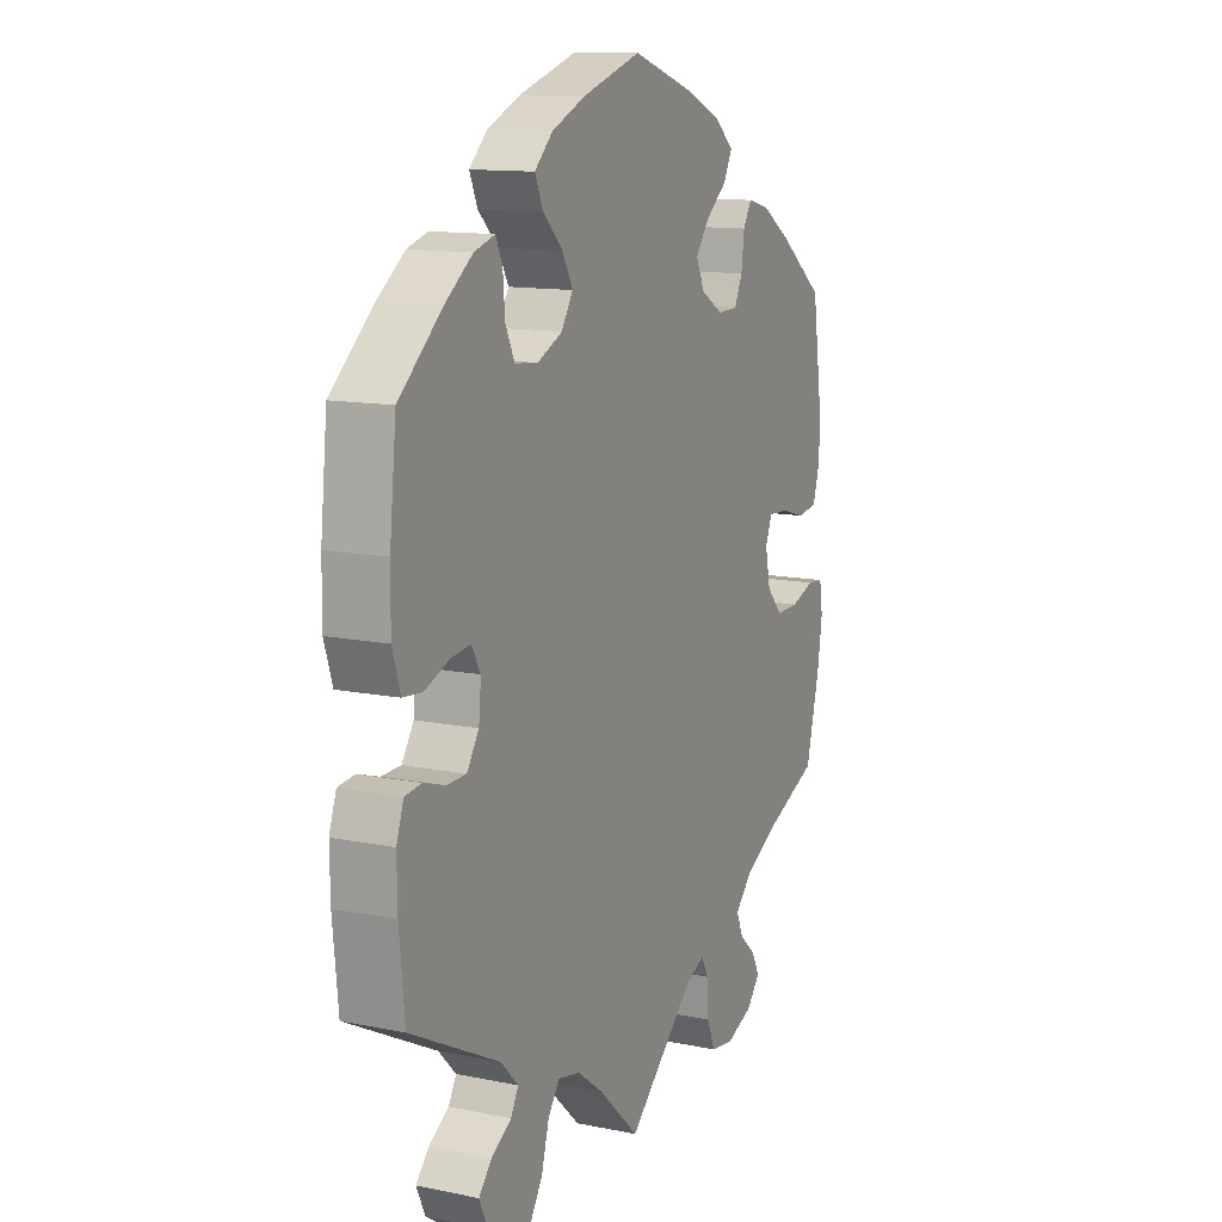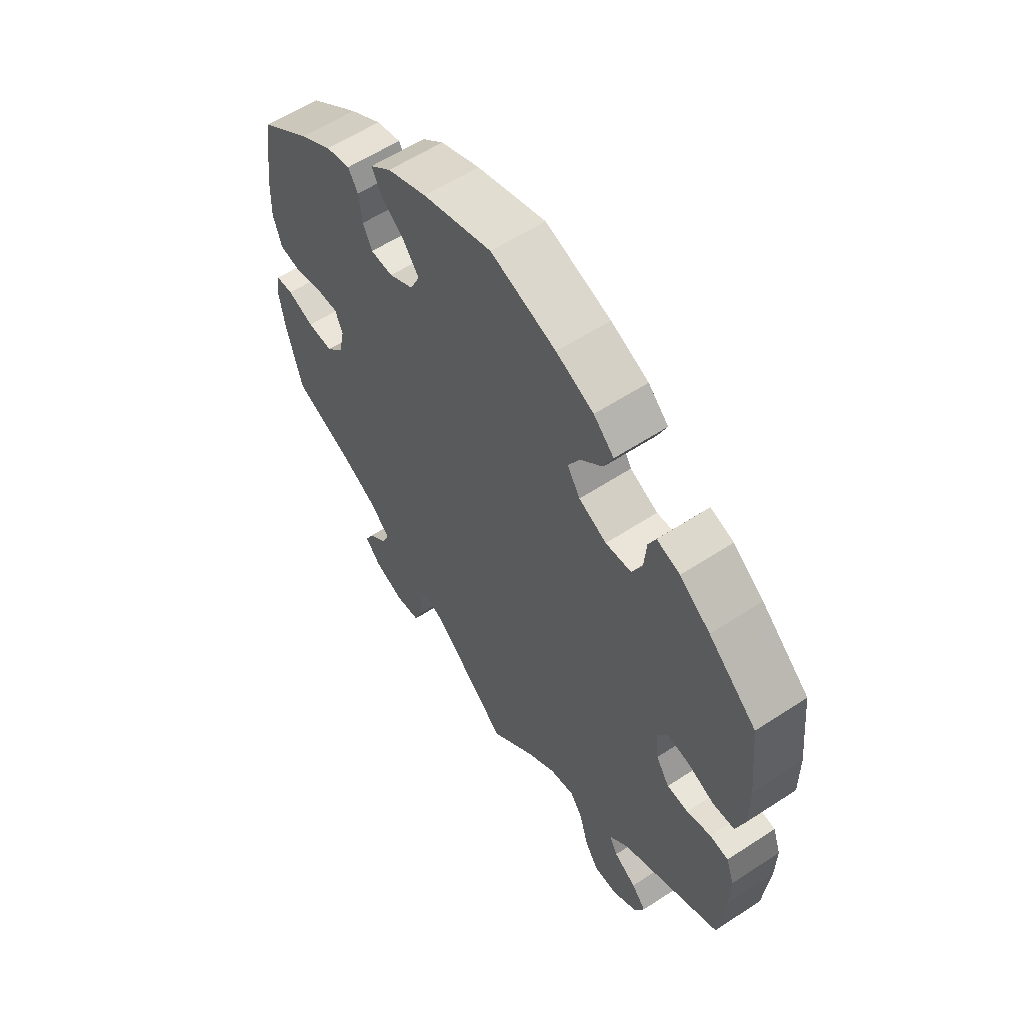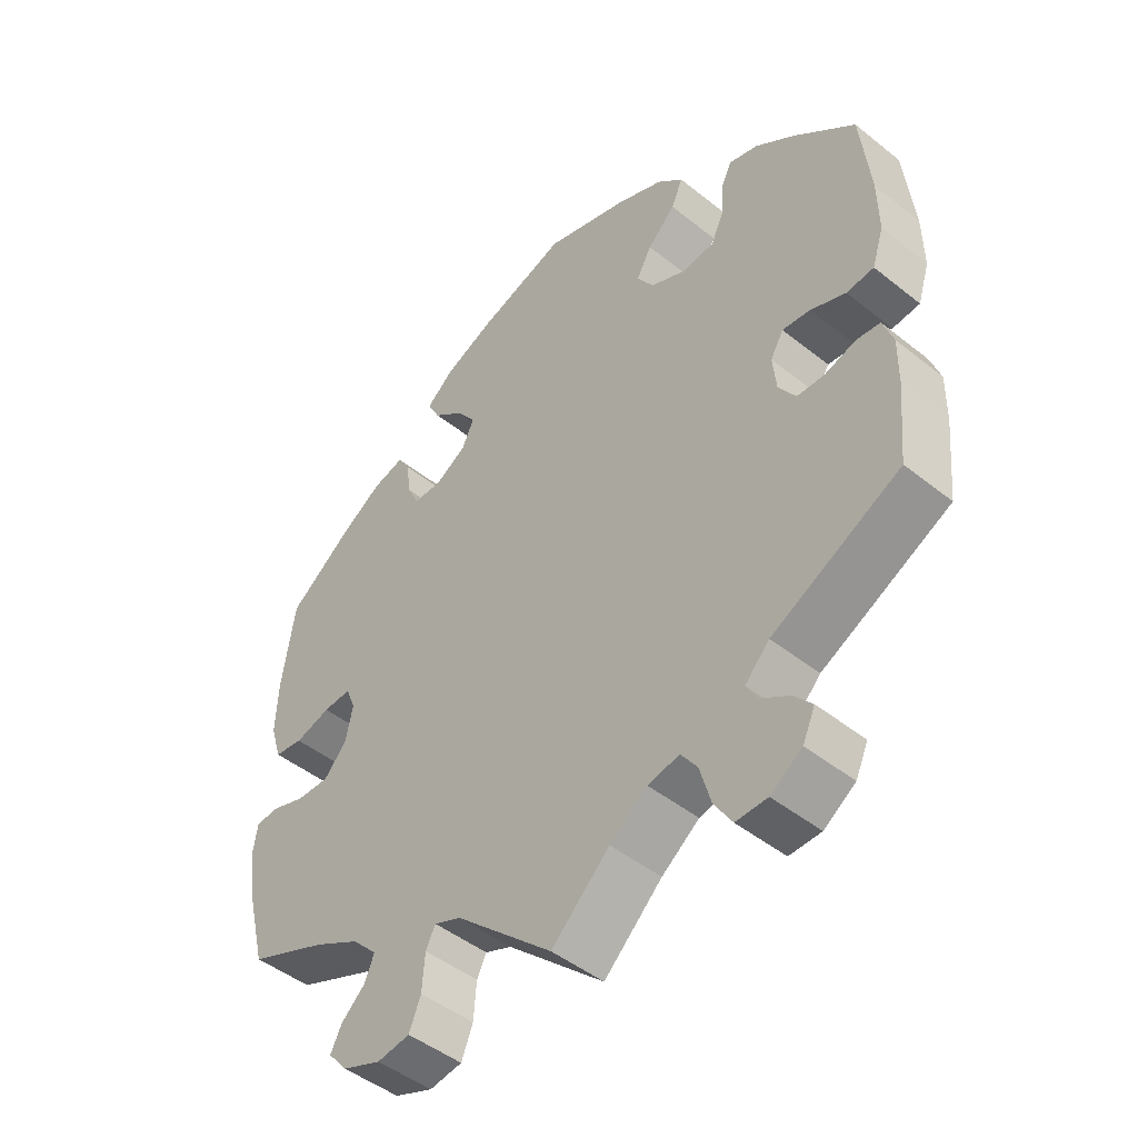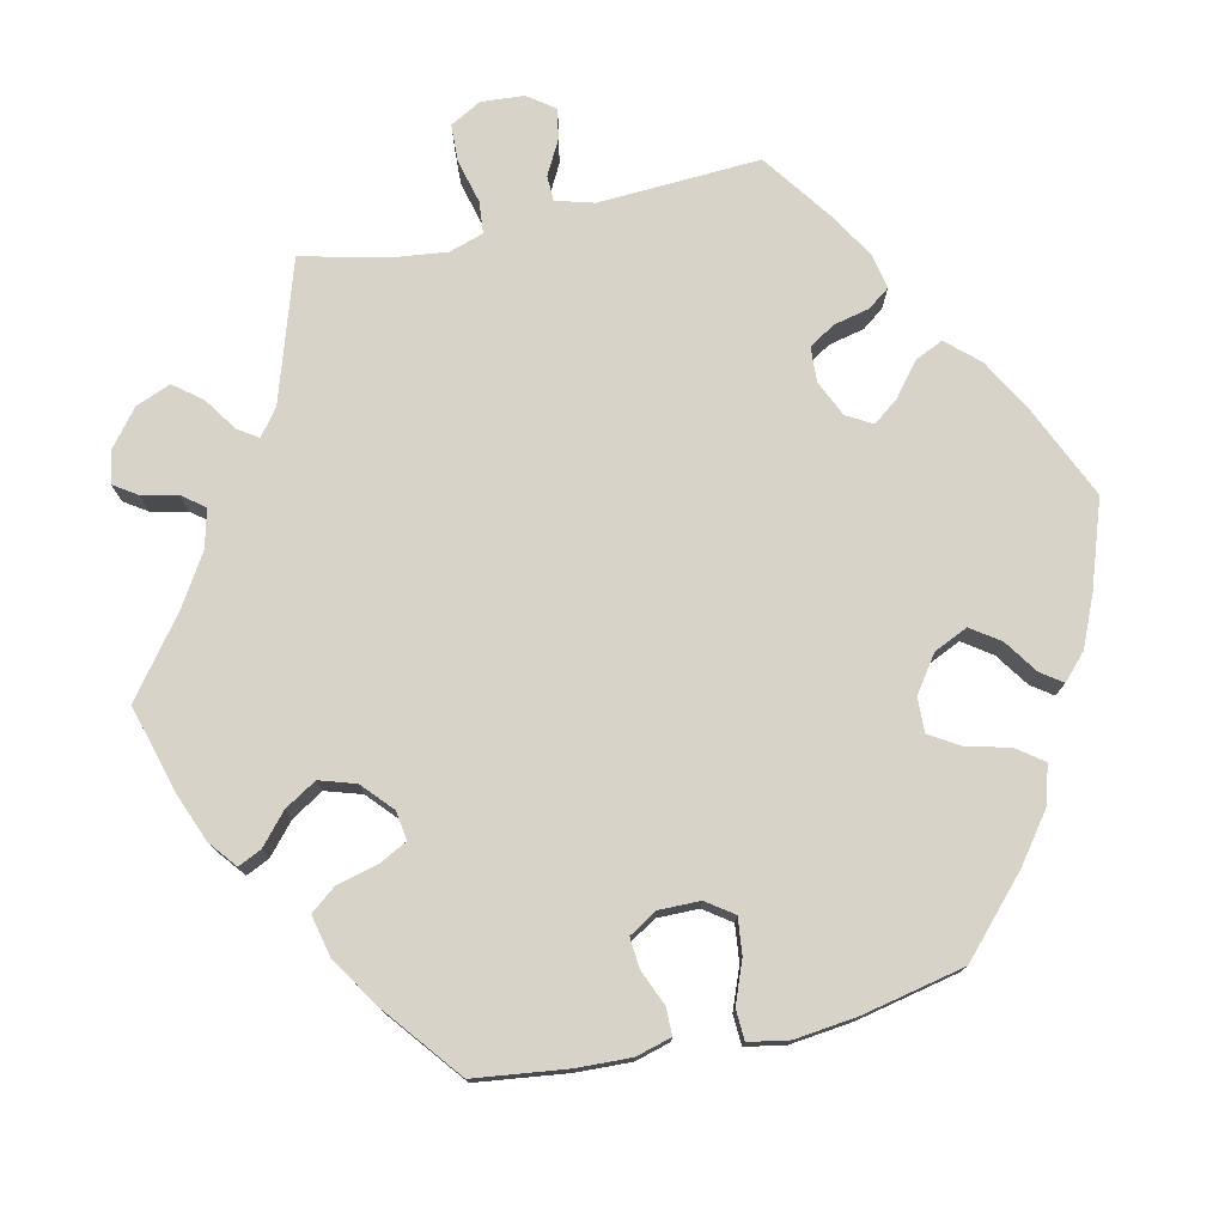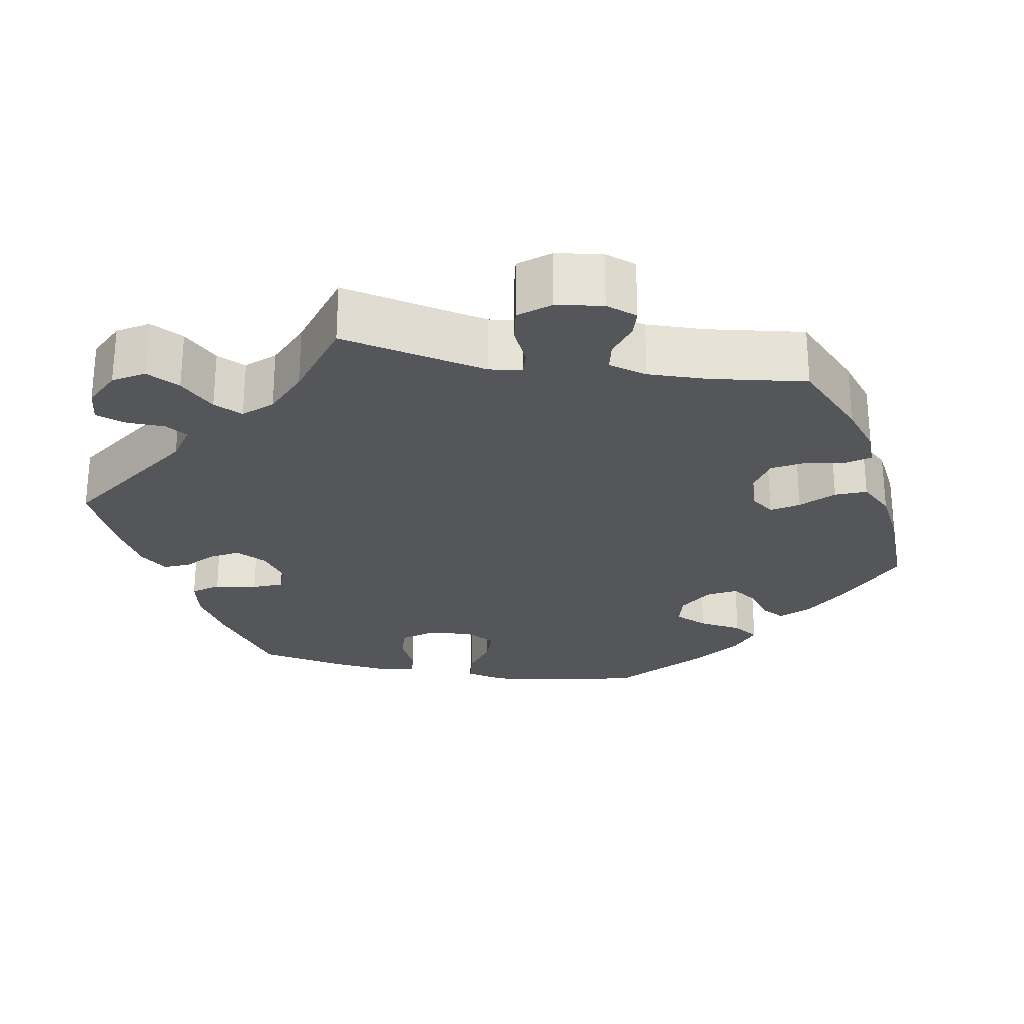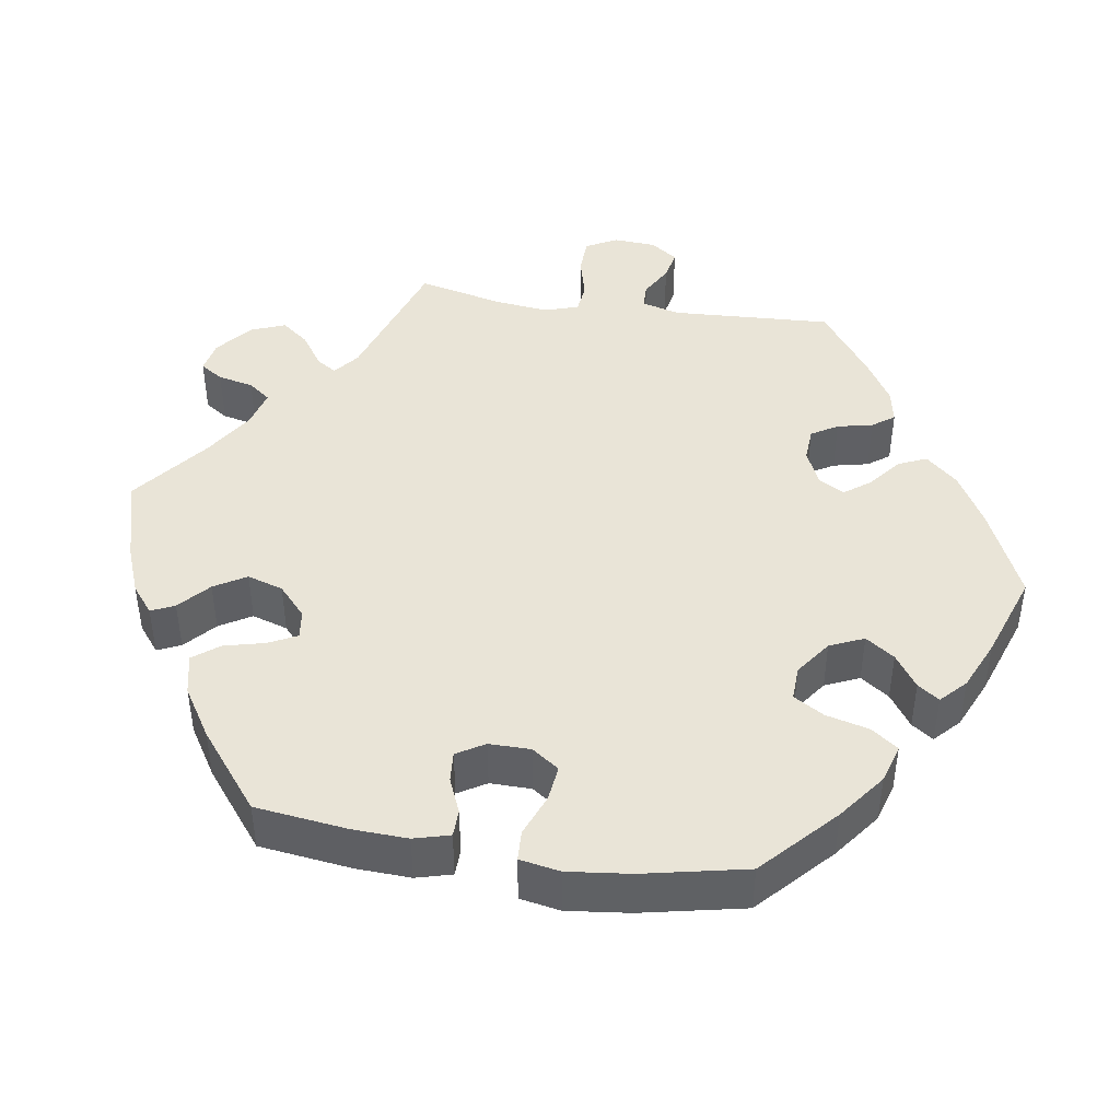
<metadata>
{"format":"obj","ext":"obj","renderer":"f3d","projection":"perspective","resolution":1024,"background":"white","views":[{"elev":12.5,"azim":115.3,"up":"+Z"},{"elev":59.0,"azim":56.0,"up":"+Z"},{"elev":-47.1,"azim":47.9,"up":"+Z"},{"elev":76.0,"azim":-42.6,"up":"+Y"},{"elev":-25.9,"azim":-160.3,"up":"+Y"},{"elev":43.5,"azim":-21.0,"up":"+Y"}]}
</metadata>
<code>
v 0.313 0.07 -0.384
v 0.277 0.07 -0.421
v 0.293 0.07 -0.45
v 0.335 0.07 -0.476
v 0.362 0.07 -0.507
v 0.344 0.07 -0.547
v 0.298 0.07 -0.578
v 0.252 0.07 -0.579
v 0.226 0.07 -0.538
v 0.21 0.07 -0.481
v 0.186 0.07 -0.447
v 0.14 0.07 -0.457
v 0.085 0.07 -0.498
v 0 0.07 -0.578
v -0.142 0.07 -0.449
v -0.181 0.07 -0.433
v -0.195 0.07 -0.461
v -0.199 0.07 -0.514
v -0.216 0.07 -0.556
v -0.264 0.07 -0.563
v -0.32 0.07 -0.541
v -0.348 0.07 -0.508
v -0.332 0.07 -0.476
v -0.297 0.07 -0.444
v -0.283 0.07 -0.41
v -0.319 0.07 -0.373
v -0.386 0.07 -0.337
v -0.501 0.07 -0.289
v -0.53 0.07 -0.175
v -0.54 0.07 -0.108
v -0.533 0.07 -0.063
v -0.5 0.07 -0.06
v -0.45 0.07 -0.077
v -0.402 0.07 -0.078
v -0.369 0.07 -0.042
v -0.358 0.07 0.01
v -0.372 0.07 0.045
v -0.413 0.07 0.043
v -0.465 0.07 0.028
v -0.507 0.07 0.034
v -0.523 0.07 0.086
v -0.52 0.07 0.162
v -0.501 0.07 0.289
v -0.406 0.07 0.361
v -0.346 0.07 0.399
v -0.3 0.07 0.411
v -0.282 0.07 0.381
v -0.276 0.07 0.332
v -0.259 0.07 0.296
v -0.217 0.07 0.295
v -0.171 0.07 0.322
v -0.153 0.07 0.361
v -0.181 0.07 0.399
v -0.226 0.07 0.435
v -0.244 0.07 0.47
v -0.204 0.07 0.504
v -0.13 0.07 0.536
v -0.001 0.07 0.578
v 0.121 0.07 0.54
v 0.191 0.07 0.51
v 0.229 0.07 0.474
v 0.212 0.07 0.435
v 0.171 0.07 0.395
v 0.149 0.07 0.355
v 0.173 0.07 0.317
v 0.225 0.07 0.293
v 0.273 0.07 0.298
v 0.292 0.07 0.339
v 0.296 0.07 0.391
v 0.31 0.07 0.422
v 0.353 0.07 0.409
v 0.41 0.07 0.367
v 0.5 0.07 0.289
v 0.514 0.07 0.157
v 0.515 0.07 0.079
v 0.498 0.07 0.026
v 0.458 0.07 0.022
v 0.407 0.07 0.042
v 0.366 0.07 0.047
v 0.347 0.07 0.014
v 0.352 0.07 -0.037
v 0.377 0.07 -0.075
v 0.417 0.07 -0.076
v 0.462 0.07 -0.062
v 0.497 0.07 -0.066
v 0.512 0.07 -0.109
v 0.511 0.07 -0.177
v 0.5 0.07 -0.289
v 0.313 0 -0.384
v 0.277 0 -0.421
v 0.293 0 -0.45
v 0.335 0 -0.476
v 0.362 0 -0.507
v 0.344 0 -0.547
v 0.298 0 -0.578
v 0.252 0 -0.579
v 0.226 0 -0.538
v 0.21 0 -0.481
v 0.186 0 -0.447
v 0.14 0 -0.457
v 0.085 0 -0.498
v 0 0 -0.578
v -0.142 0 -0.449
v -0.181 0 -0.433
v -0.195 0 -0.461
v -0.199 0 -0.514
v -0.216 0 -0.556
v -0.264 0 -0.563
v -0.32 0 -0.541
v -0.348 0 -0.508
v -0.332 0 -0.476
v -0.297 0 -0.444
v -0.283 0 -0.41
v -0.319 0 -0.373
v -0.386 0 -0.337
v -0.501 0 -0.289
v -0.53 0 -0.175
v -0.54 0 -0.108
v -0.533 0 -0.063
v -0.5 0 -0.06
v -0.45 0 -0.077
v -0.402 0 -0.078
v -0.369 0 -0.042
v -0.358 0 0.01
v -0.372 0 0.045
v -0.413 0 0.043
v -0.465 0 0.028
v -0.507 0 0.034
v -0.523 0 0.086
v -0.52 0 0.162
v -0.501 0 0.289
v -0.406 0 0.361
v -0.346 0 0.399
v -0.3 0 0.411
v -0.282 0 0.381
v -0.276 0 0.332
v -0.259 0 0.296
v -0.217 0 0.295
v -0.171 0 0.322
v -0.153 0 0.361
v -0.181 0 0.399
v -0.226 0 0.435
v -0.244 0 0.47
v -0.204 0 0.504
v -0.13 0 0.536
v -0.001 0 0.578
v 0.121 0 0.54
v 0.191 0 0.51
v 0.229 0 0.474
v 0.212 0 0.435
v 0.171 0 0.395
v 0.149 0 0.355
v 0.173 0 0.317
v 0.225 0 0.293
v 0.273 0 0.298
v 0.292 0 0.339
v 0.296 0 0.391
v 0.31 0 0.422
v 0.353 0 0.409
v 0.41 0 0.367
v 0.5 0 0.289
v 0.514 0 0.157
v 0.515 0 0.079
v 0.498 0 0.026
v 0.458 0 0.022
v 0.407 0 0.042
v 0.366 0 0.047
v 0.347 0 0.014
v 0.352 0 -0.037
v 0.377 0 -0.075
v 0.417 0 -0.076
v 0.462 0 -0.062
v 0.497 0 -0.066
v 0.512 0 -0.109
v 0.511 0 -0.177
v 0.5 0 -0.289
f 87 88 1
f 86 87 1 2
f 83 84 85 86
f 82 83 86 2
f 81 82 2
f 80 81 2
f 75 76 77 78
f 75 78 79
f 74 75 79
f 73 74 79
f 72 73 79 80
f 68 69 70 71
f 67 68 71 72
f 60 61 62 63
f 60 63 64
f 59 60 64
f 58 59 64
f 57 58 64 65
f 53 54 55 56
f 52 53 56 57
f 45 46 47 48
f 45 48 49
f 44 45 49
f 43 44 49
f 42 43 49 50
f 38 39 40 41
f 37 38 41 42
f 30 31 32 33
f 30 33 34
f 27 28 29 30
f 26 27 30 34
f 25 26 34 35
f 21 22 23 24
f 21 24 25
f 20 21 25
f 17 18 19 20
f 16 17 20 25
f 13 14 15
f 12 13 15 16
f 11 12 16 25
f 7 8 9 10
f 7 10 11
f 6 7 11
f 3 4 5 6
f 2 3 6 11
f 80 2 11 25
f 67 72 80 25
f 52 57 65
f 51 52 65 66
f 50 51 66
f 37 42 50 66
f 36 37 66 67
f 25 35 36 67
f 89 176 175
f 90 89 175 174
f 174 173 172 171
f 90 174 171 170
f 90 170 169
f 90 169 168
f 166 165 164 163
f 167 166 163
f 167 163 162
f 167 162 161
f 168 167 161 160
f 159 158 157 156
f 160 159 156 155
f 151 150 149 148
f 152 151 148
f 152 148 147
f 152 147 146
f 153 152 146 145
f 144 143 142 141
f 145 144 141 140
f 136 135 134 133
f 137 136 133
f 137 133 132
f 137 132 131
f 138 137 131 130
f 129 128 127 126
f 130 129 126 125
f 121 120 119 118
f 122 121 118
f 118 117 116 115
f 122 118 115 114
f 123 122 114 113
f 112 111 110 109
f 113 112 109
f 113 109 108
f 108 107 106 105
f 113 108 105 104
f 103 102 101
f 104 103 101 100
f 113 104 100 99
f 98 97 96 95
f 99 98 95
f 99 95 94
f 94 93 92 91
f 99 94 91 90
f 113 99 90 168
f 113 168 160 155
f 153 145 140
f 154 153 140 139
f 154 139 138
f 154 138 130 125
f 155 154 125 124
f 155 124 123 113
f 1 89 90 2
f 2 90 91 3
f 3 91 92 4
f 4 92 93 5
f 5 93 94 6
f 6 94 95 7
f 7 95 96 8
f 8 96 97 9
f 9 97 98 10
f 10 98 99 11
f 11 99 100 12
f 12 100 101 13
f 13 101 102 14
f 14 102 103 15
f 15 103 104 16
f 16 104 105 17
f 17 105 106 18
f 18 106 107 19
f 19 107 108 20
f 20 108 109 21
f 21 109 110 22
f 22 110 111 23
f 23 111 112 24
f 24 112 113 25
f 25 113 114 26
f 26 114 115 27
f 27 115 116 28
f 28 116 117 29
f 29 117 118 30
f 30 118 119 31
f 31 119 120 32
f 32 120 121 33
f 33 121 122 34
f 34 122 123 35
f 35 123 124 36
f 36 124 125 37
f 37 125 126 38
f 38 126 127 39
f 39 127 128 40
f 40 128 129 41
f 41 129 130 42
f 42 130 131 43
f 43 131 132 44
f 44 132 133 45
f 45 133 134 46
f 46 134 135 47
f 47 135 136 48
f 48 136 137 49
f 49 137 138 50
f 50 138 139 51
f 51 139 140 52
f 52 140 141 53
f 53 141 142 54
f 54 142 143 55
f 55 143 144 56
f 56 144 145 57
f 57 145 146 58
f 58 146 147 59
f 59 147 148 60
f 60 148 149 61
f 61 149 150 62
f 62 150 151 63
f 63 151 152 64
f 64 152 153 65
f 65 153 154 66
f 66 154 155 67
f 67 155 156 68
f 68 156 157 69
f 69 157 158 70
f 70 158 159 71
f 71 159 160 72
f 72 160 161 73
f 73 161 162 74
f 74 162 163 75
f 75 163 164 76
f 76 164 165 77
f 77 165 166 78
f 78 166 167 79
f 79 167 168 80
f 80 168 169 81
f 81 169 170 82
f 82 170 171 83
f 83 171 172 84
f 84 172 173 85
f 85 173 174 86
f 86 174 175 87
f 87 175 176 88
f 88 176 89 1

</code>
